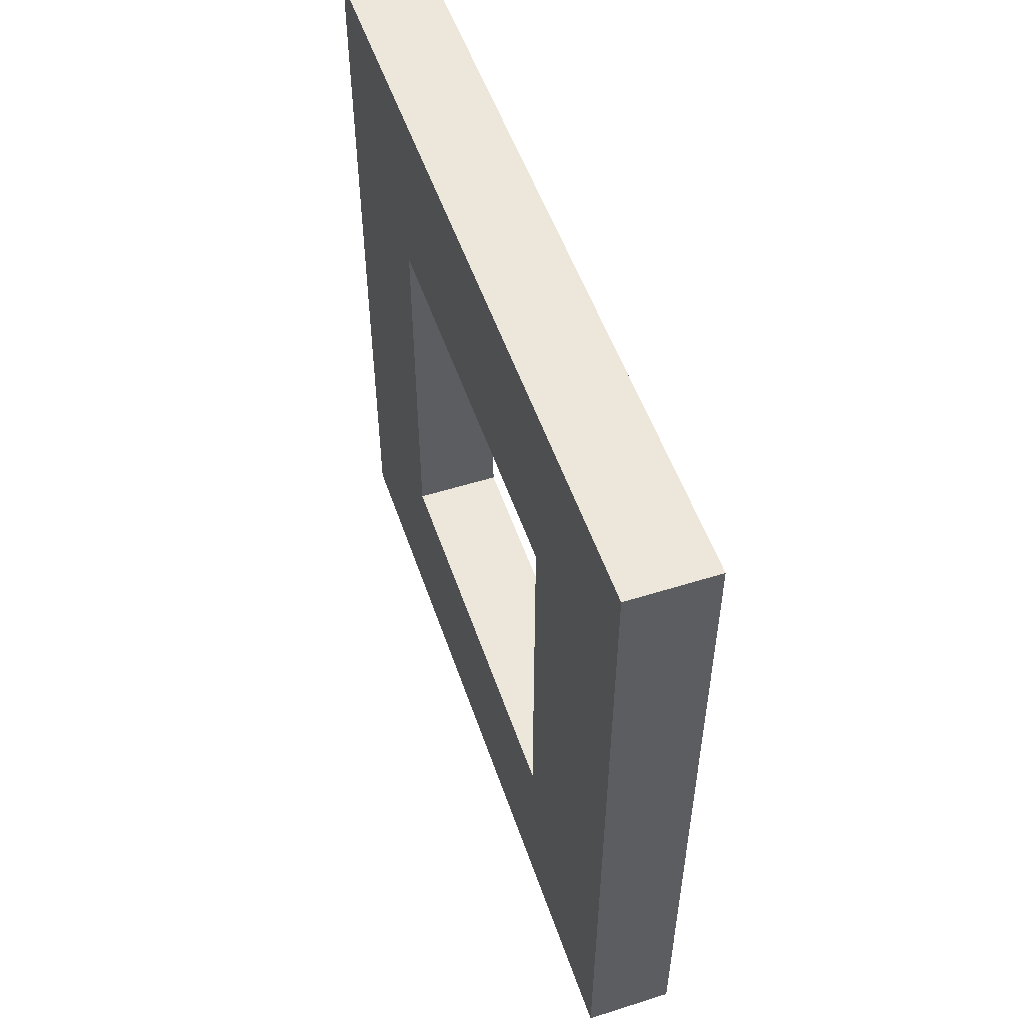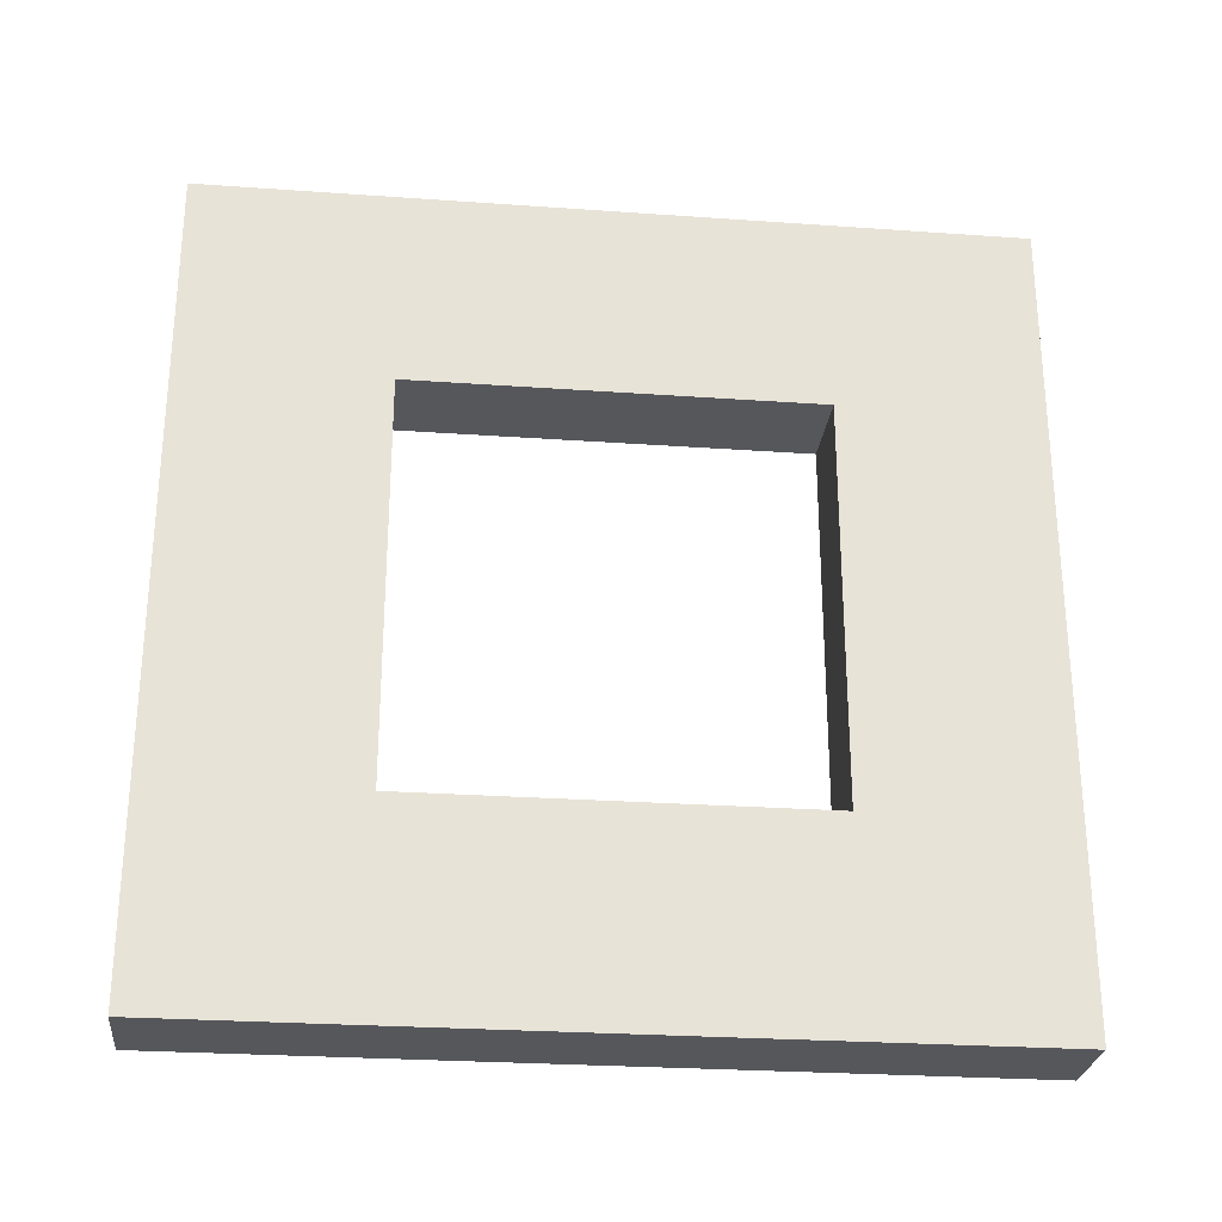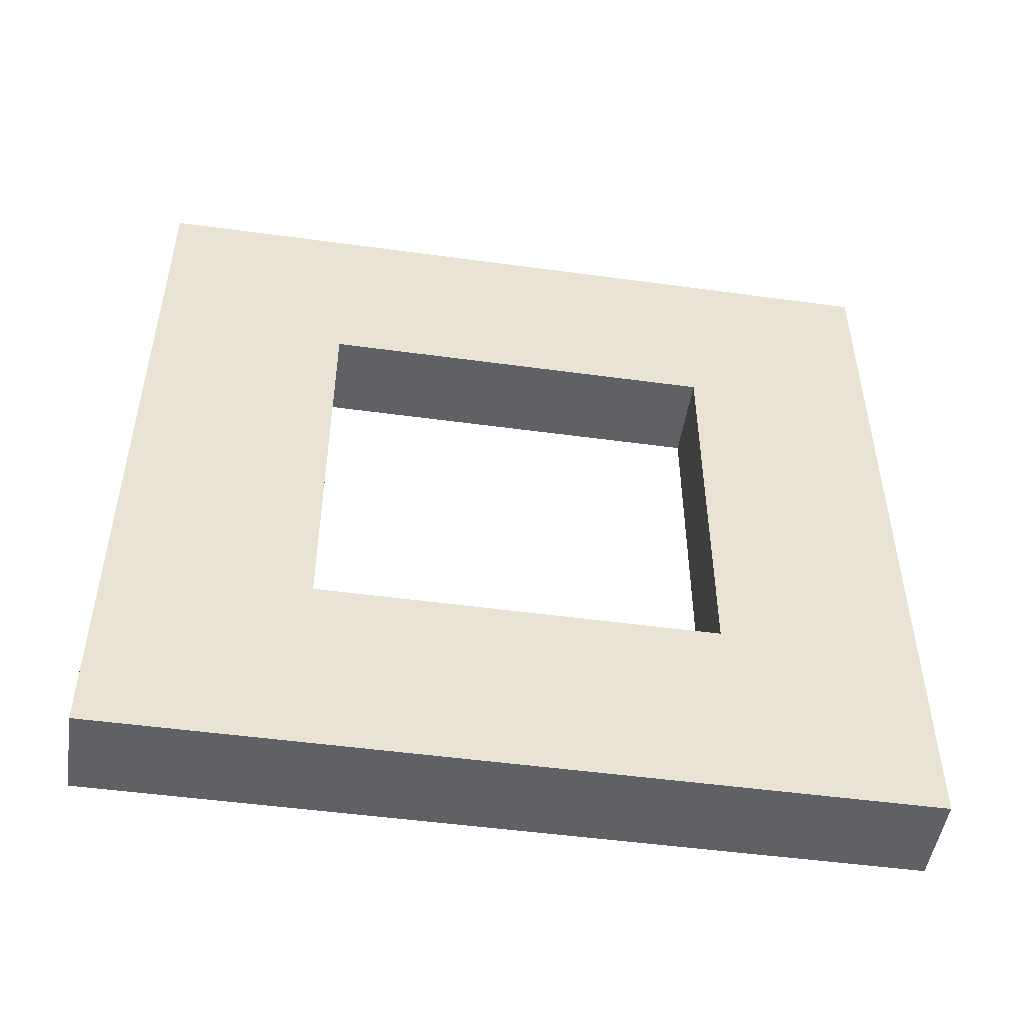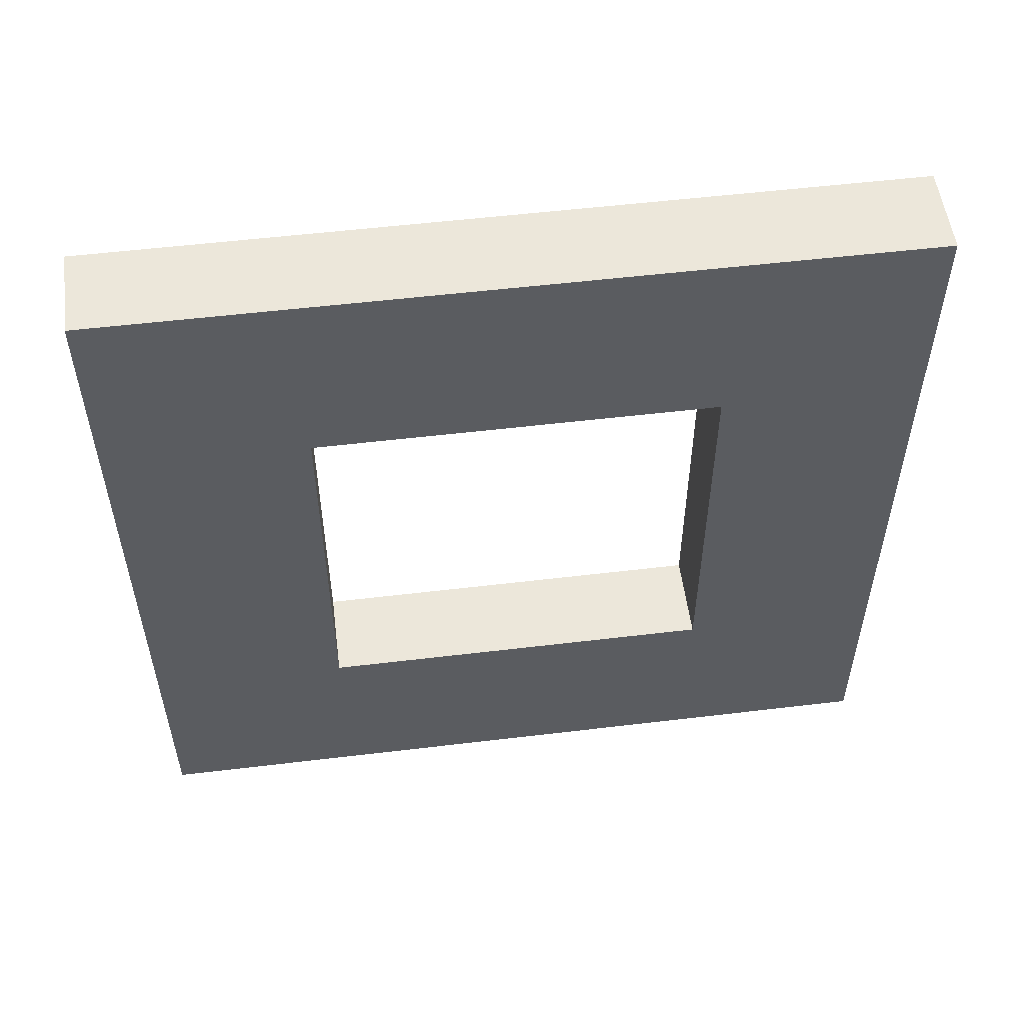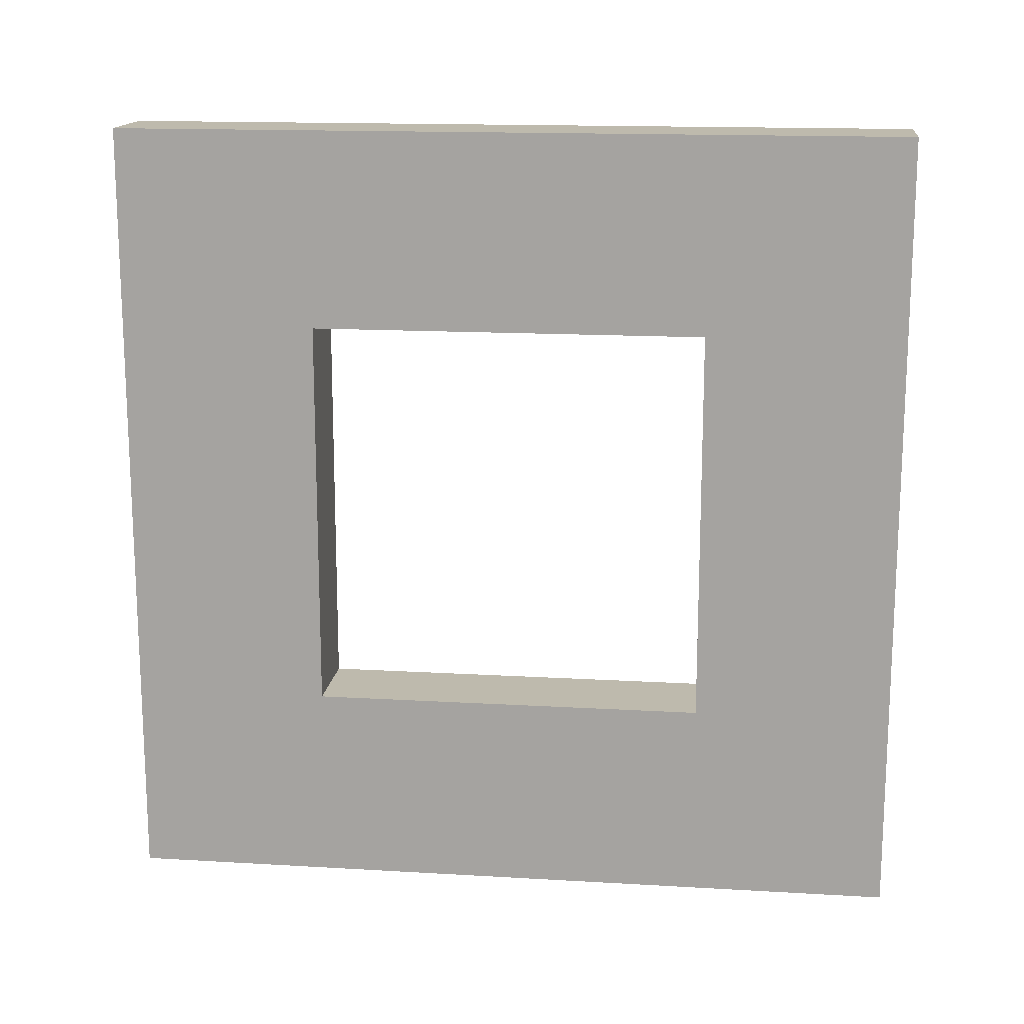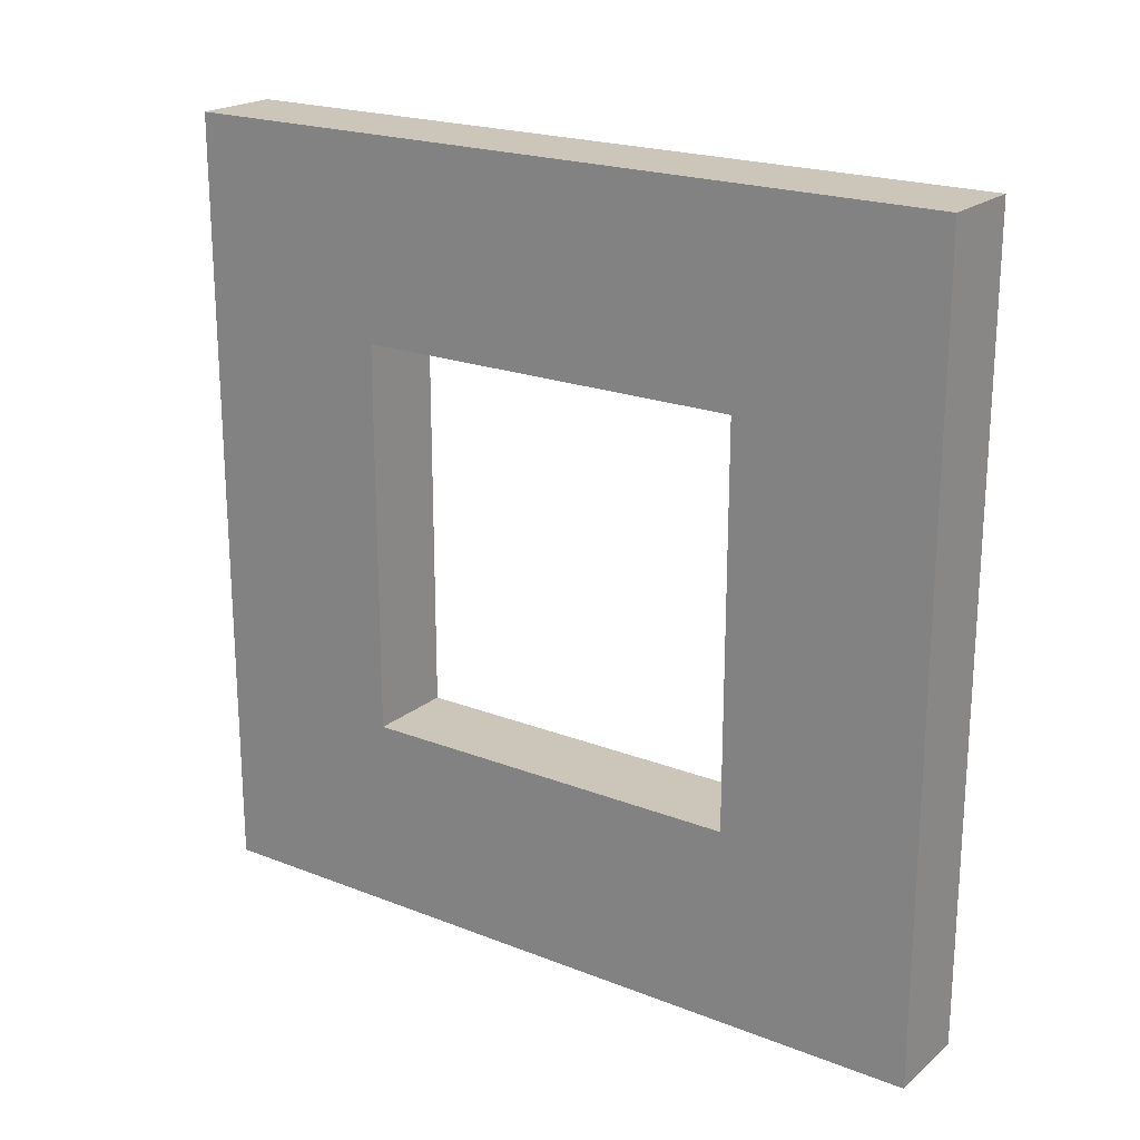
<metadata>
{"format":"obj","ext":"obj","renderer":"f3d","projection":"perspective","resolution":1024,"background":"white","views":[{"elev":52.8,"azim":161.3,"up":"+Y"},{"elev":-26.9,"azim":-96.3,"up":"+Y"},{"elev":-49.5,"azim":81.4,"up":"+Z"},{"elev":54.0,"azim":-97.3,"up":"+Y"},{"elev":15.4,"azim":-82.9,"up":"+Z"},{"elev":20.9,"azim":-54.9,"up":"+Z"}]}
</metadata>
<code>
g default
v 0.5 -4.5 0
v 0.5 -4.5 -4.5
v 0.5 4.5 0
v 0.5 4.5 -4.5
v -0.5 4.5 -0
v -0.5 4.5 -4.5
v -0.5 -4.5 -0
v -0.5 -4.5 -4.5
v 0.5 0 -2.25
v 0.5 -4.5 -2.25
v 0.5 0 -4.5
v 0.5 4.5 -2.25
v 0 4.5 -2.25
v 0 4.5 -4.5
v -0.5 4.5 -2.25
v 0 4.5 0
v -0.5 0 -2.25
v -0.5 0 -4.5
v -0.5 -4.5 -2.25
v 0 -4.5 -2.25
v 0 -4.5 -4.5
v 0 -4.5 0
v 0 0 -4.5
v 0.5 -2.25 -1.125
v 0.5 -2.25 0
v 0.5 -4.5 -1.125
v 0.5 -2.25 -2.25
v 0.25 4.5 -1.125
v 0.25 4.5 0
v 0.5 4.5 -1.125
v 0.25 4.5 -2.25
v 0 4.5 -1.125
v -0.5 2.25 -1.125
v -0.5 2.25 -0
v -0.5 4.5 -1.125
v -0.5 2.25 -2.25
v -0.25 -4.5 -1.125
v -0.25 -4.5 -0
v -0.5 -4.5 -1.125
v -0.25 -4.5 -2.25
v 0 -4.5 -1.125
v 0.25 -2.25 -4.5
v 0.5 -2.25 -4.5
v 0.25 -4.5 -4.5
v 0 -2.25 -4.5
v 0.25 0 -4.5
v -0.5 -2.25 -0
v 0.5 -2.25 -3.375
v 0.5 -4.5 -3.375
v 0.5 0 -3.375
v 0.5 2.25 -3.375
v 0.5 2.25 -4.5
v 0.5 4.5 -3.375
v 0.5 2.25 -2.25
v 0.5 2.25 -1.125
v 0.5 2.25 0
v 0.25 4.5 -3.375
v 0.25 4.5 -4.5
v 0 4.5 -3.375
v -0.25 4.5 -3.375
v -0.25 4.5 -4.5
v -0.5 4.5 -3.375
v -0.25 4.5 -2.25
v -0.25 4.5 -1.125
v -0.25 4.5 -0
v -0.5 2.25 -3.375
v -0.5 2.25 -4.5
v -0.5 0 -3.375
v -0.5 -2.25 -3.375
v -0.5 -2.25 -4.5
v -0.5 -4.5 -3.375
v -0.5 -2.25 -2.25
v -0.5 -2.25 -1.125
v -0.25 -4.5 -3.375
v -0.25 -4.5 -4.5
v 0 -4.5 -3.375
v 0.25 -4.5 -3.375
v 0.25 -4.5 -2.25
v 0.25 -4.5 -1.125
v 0.25 -4.5 0
v -0.25 -2.25 -4.5
v -0.25 0 -4.5
v -0.25 2.25 -4.5
v 0 2.25 -4.5
v 0.25 2.25 -4.5
v -0 4.5 1.125
v 0.25 4.5 1.125
v -0 -4.5 1.125
v -0.25 -4.5 1.125
v 0.25 0 4.5
v 0.5 0 4.5
v 0.5 -2.25 4.5
v 0.25 -2.25 4.5
v 0.5 -2.25 2.25
v 0.5 -4.5 2.25
v 0.5 -4.5 3.375
v 0.5 -2.25 3.375
v 0.5 0 3.375
v 0.5 2.25 4.5
v 0.5 2.25 3.375
v 0.5 2.25 2.25
v 0.5 4.5 2.25
v 0.5 4.5 1.125
v 0.5 2.25 1.125
v 0.25 4.5 2.25
v 0.5 4.5 3.375
v 0.25 4.5 3.375
v -0 4.5 3.375
v -0 4.5 4.5
v -0.25 4.5 4.5
v -0.25 4.5 3.375
v -0.25 4.5 2.25
v -0.5 4.5 2.25
v -0.5 4.5 1.125
v -0.25 4.5 1.125
v -0.5 2.25 2.25
v -0.5 4.5 3.375
v -0.5 2.25 3.375
v -0.5 0 3.375
v -0.5 0 4.5
v -0.5 -2.25 4.5
v -0.5 -2.25 3.375
v -0.5 -2.25 2.25
v -0.5 -4.5 2.25
v -0.5 -4.5 1.125
v -0.5 -2.25 1.125
v -0.25 -4.5 2.25
v -0.5 -4.5 3.375
v -0.25 -4.5 3.375
v -0 -4.5 3.375
v -0 -4.5 4.5
v 0.25 -4.5 4.5
v 0.25 -4.5 3.375
v 0.25 -4.5 2.25
v 0.5 -4.5 1.125
v 0.25 -4.5 1.125
v -0 -2.25 4.5
v -0.25 -4.5 4.5
v -0.25 -2.25 4.5
v -0.25 0 4.5
v -0.5 2.25 4.5
v -0.25 2.25 4.5
v -0 2.25 4.5
v 0.25 4.5 4.5
v 0.25 2.25 4.5
v 0.5 -2.25 1.125
v -0 4.5 2.25
v -0.5 2.25 1.125
v -0 -4.5 2.25
v 0.5 -4.5 4.5
v -0 0 4.5
v 0.5 0 2.25
v 0.5 4.5 4.5
v -0.5 4.5 4.5
v -0.5 0 2.25
v -0.5 -4.5 4.5
g pCube1
f 32 16 29 28
f 41 22 38 37
f 46 11 43 42
f 27 10 49 48
f 50 11 52 51
f 54 12 30 55
f 31 12 53 57
f 59 14 61 60
f 63 15 35 64
f 36 15 62 66
f 68 18 70 69
f 72 19 39 73
f 40 19 71 74
f 76 21 44 77
f 78 10 26 79
f 45 21 75 81
f 82 18 67 83
f 84 14 58 85
f 25 1 26 24
f 26 10 27 24
f 29 3 30 28
f 30 12 31 28
f 31 13 32 28
f 34 5 35 33
f 35 15 36 33
f 38 7 39 37
f 39 19 40 37
f 40 20 41 37
f 43 2 44 42
f 44 21 45 42
f 45 23 46 42
f 49 2 43 48
f 43 11 50 48
f 50 9 27 48
f 52 4 53 51
f 53 12 54 51
f 54 9 50 51
f 30 3 56 55
f 53 4 58 57
f 58 14 59 57
f 59 13 31 57
f 61 6 62 60
f 62 15 63 60
f 63 13 59 60
f 35 5 65 64
f 65 16 32 64
f 32 13 63 64
f 62 6 67 66
f 67 18 68 66
f 68 17 36 66
f 70 8 71 69
f 71 19 72 69
f 72 17 68 69
f 39 7 47 73
f 71 8 75 74
f 75 21 76 74
f 76 20 40 74
f 44 2 49 77
f 49 10 78 77
f 78 20 76 77
f 26 1 80 79
f 80 22 41 79
f 41 20 78 79
f 75 8 70 81
f 70 18 82 81
f 82 23 45 81
f 67 6 61 83
f 61 14 84 83
f 84 23 82 83
f 58 4 52 85
f 52 11 46 85
f 46 23 84 85
f 25 24 73 47
f 24 27 72 73
f 27 9 17 72
f 9 54 36 17
f 54 55 33 36
f 55 56 34 33
f 86 87 29 16
f 88 89 38 22
f 90 93 92 91
f 94 97 96 95
f 98 100 99 91
f 101 104 103 102
f 105 107 106 102
f 108 111 110 109
f 112 115 114 113
f 116 118 117 113
f 119 122 121 120
f 123 126 125 124
f 127 129 128 124
f 130 133 132 131
f 134 136 135 95
f 137 139 138 131
f 140 142 141 120
f 143 145 144 109
f 25 146 135 1
f 135 146 94 95
f 29 87 103 3
f 103 87 105 102
f 105 87 86 147
f 34 148 114 5
f 114 148 116 113
f 38 89 125 7
f 125 89 127 124
f 127 89 88 149
f 92 93 132 150
f 132 93 137 131
f 137 93 90 151
f 96 97 92 150
f 92 97 98 91
f 98 97 94 152
f 99 100 106 153
f 106 100 101 102
f 101 100 98 152
f 103 104 56 3
f 106 107 144 153
f 144 107 108 109
f 108 107 105 147
f 110 111 117 154
f 117 111 112 113
f 112 111 108 147
f 114 115 65 5
f 65 115 86 16
f 86 115 112 147
f 117 118 141 154
f 141 118 119 120
f 119 118 116 155
f 121 122 128 156
f 128 122 123 124
f 123 122 119 155
f 125 126 47 7
f 128 129 138 156
f 138 129 130 131
f 130 129 127 149
f 132 133 96 150
f 96 133 134 95
f 134 133 130 149
f 135 136 80 1
f 80 136 88 22
f 88 136 134 149
f 138 139 121 156
f 121 139 140 120
f 140 139 137 151
f 141 142 110 154
f 110 142 143 109
f 143 142 140 151
f 144 145 99 153
f 99 145 90 91
f 90 145 143 151
f 25 47 126 146
f 146 126 123 94
f 94 123 155 152
f 152 155 116 101
f 101 116 148 104
f 104 148 34 56

</code>
